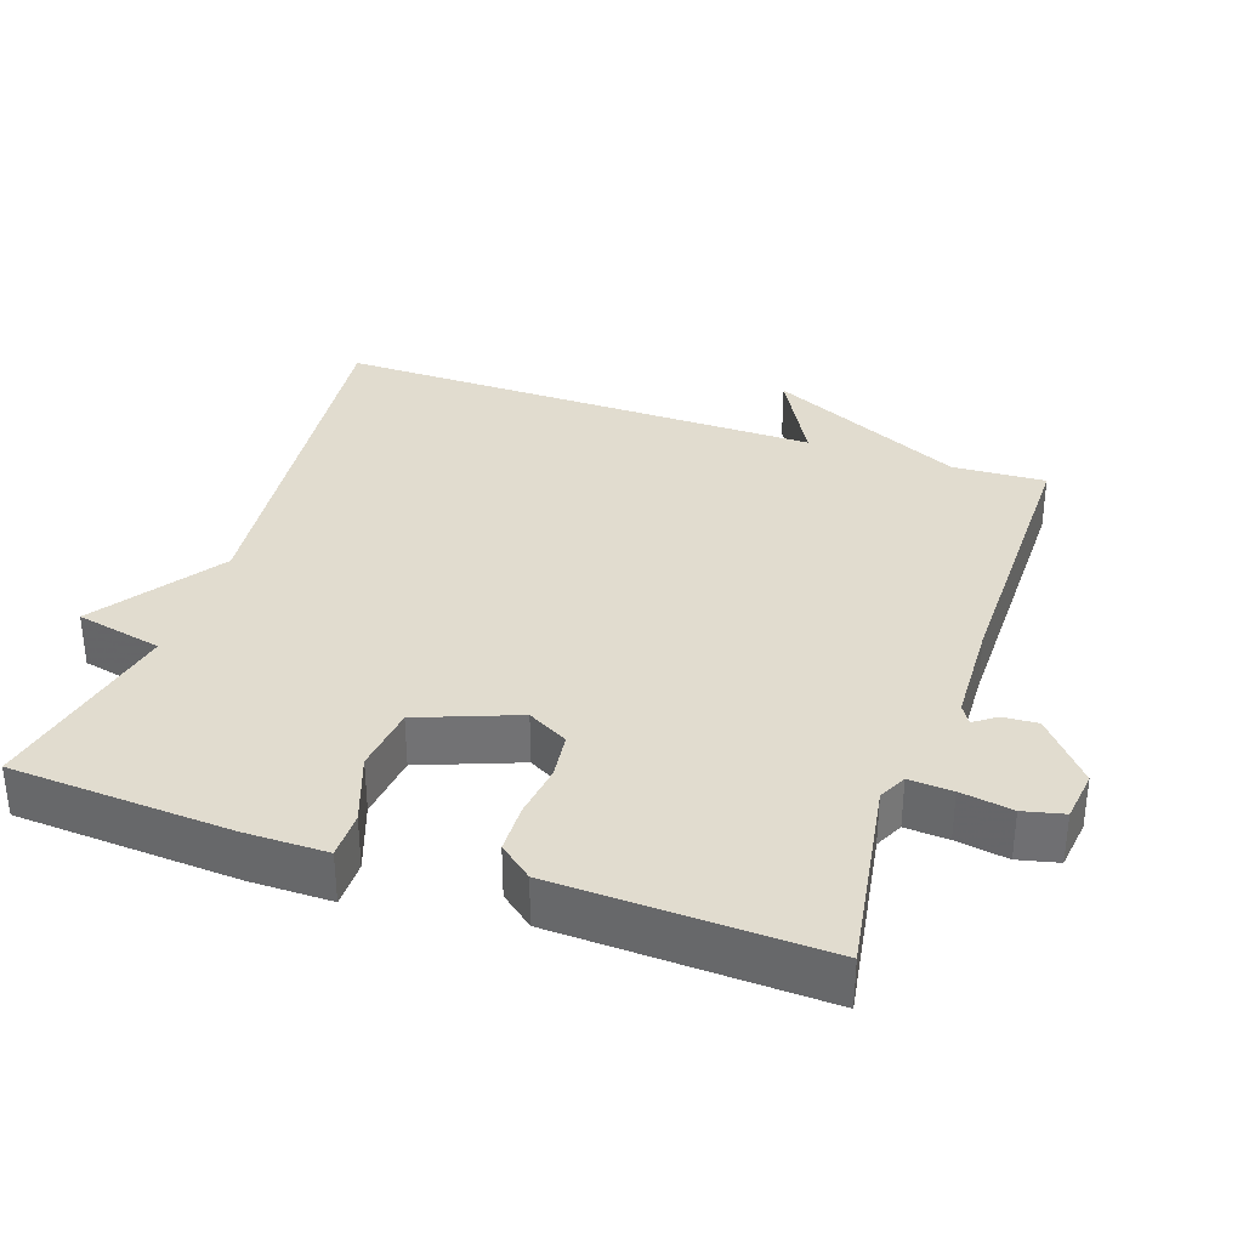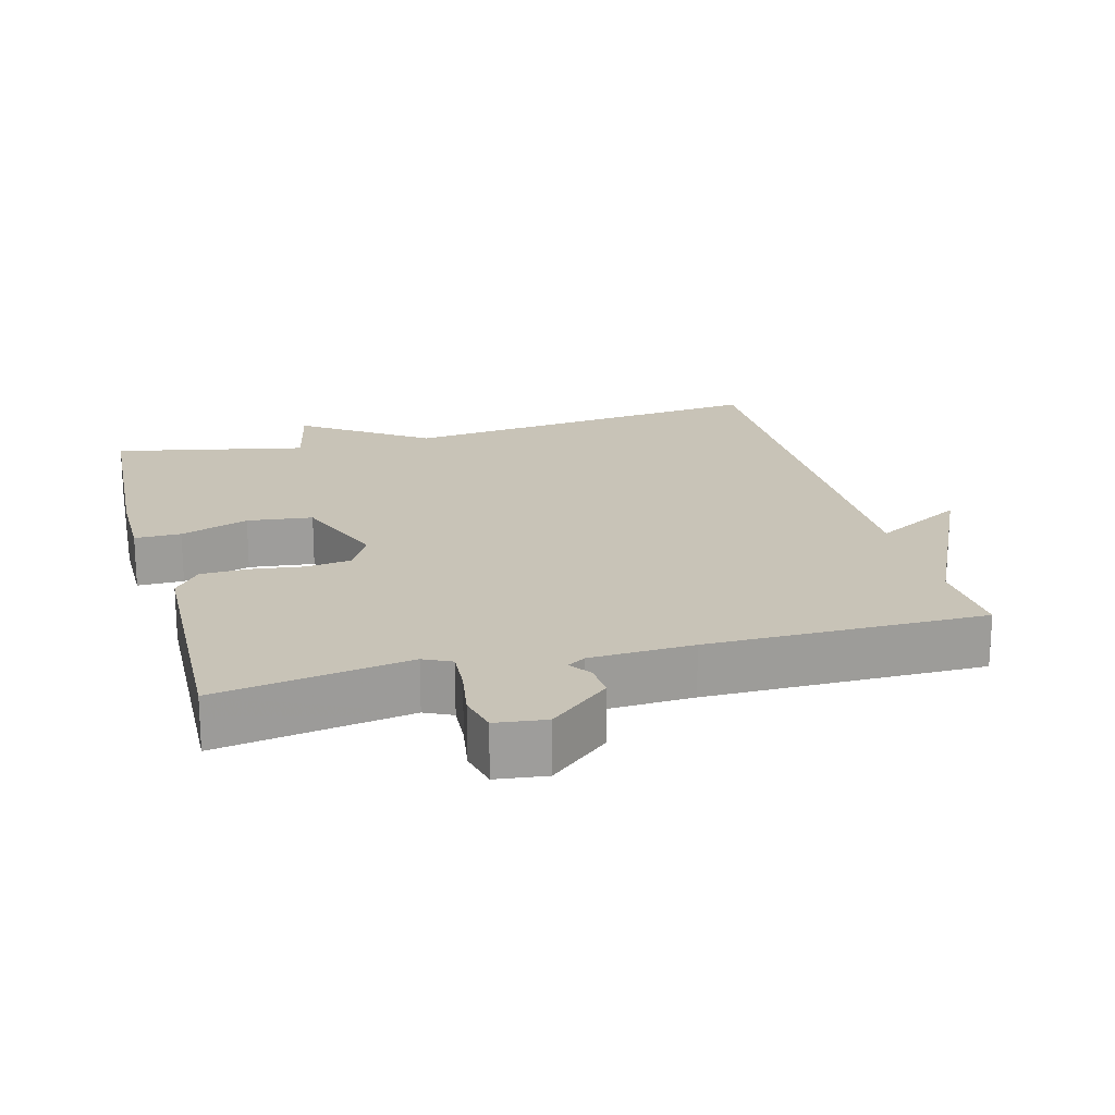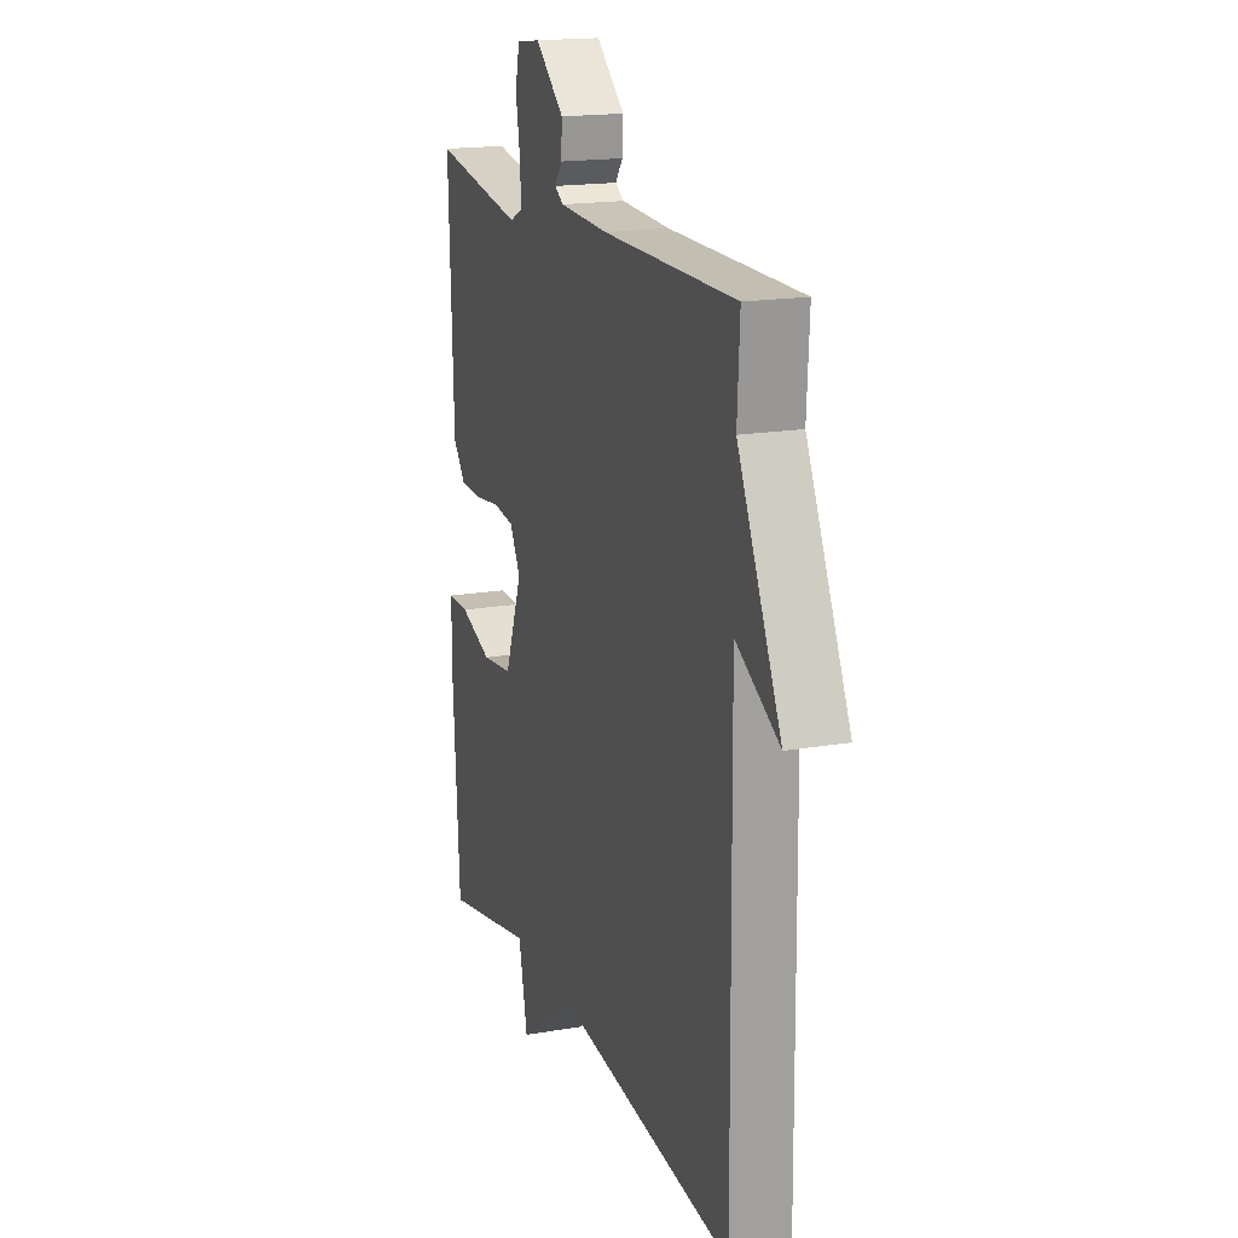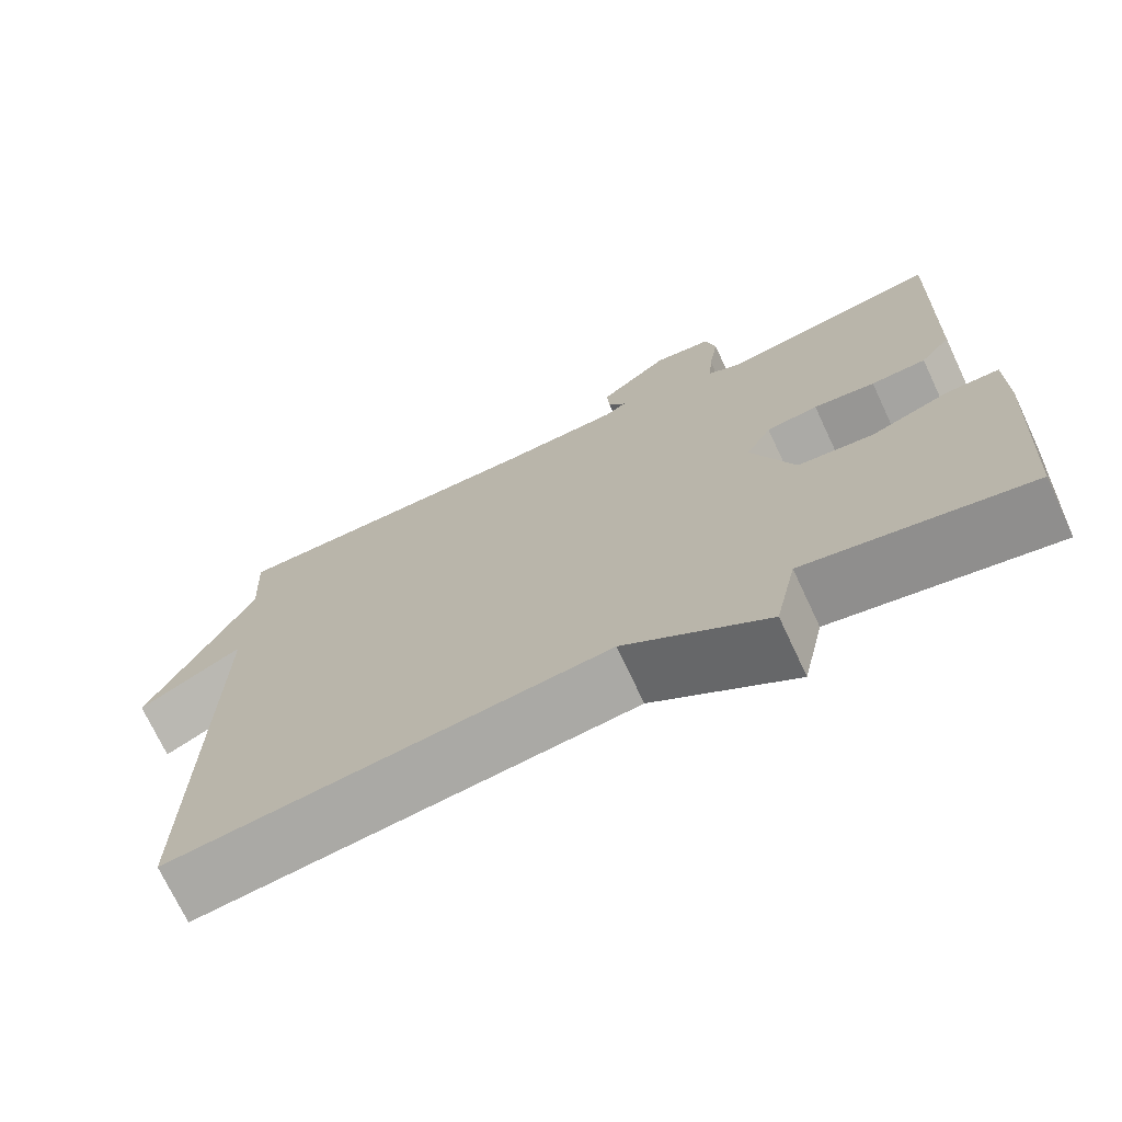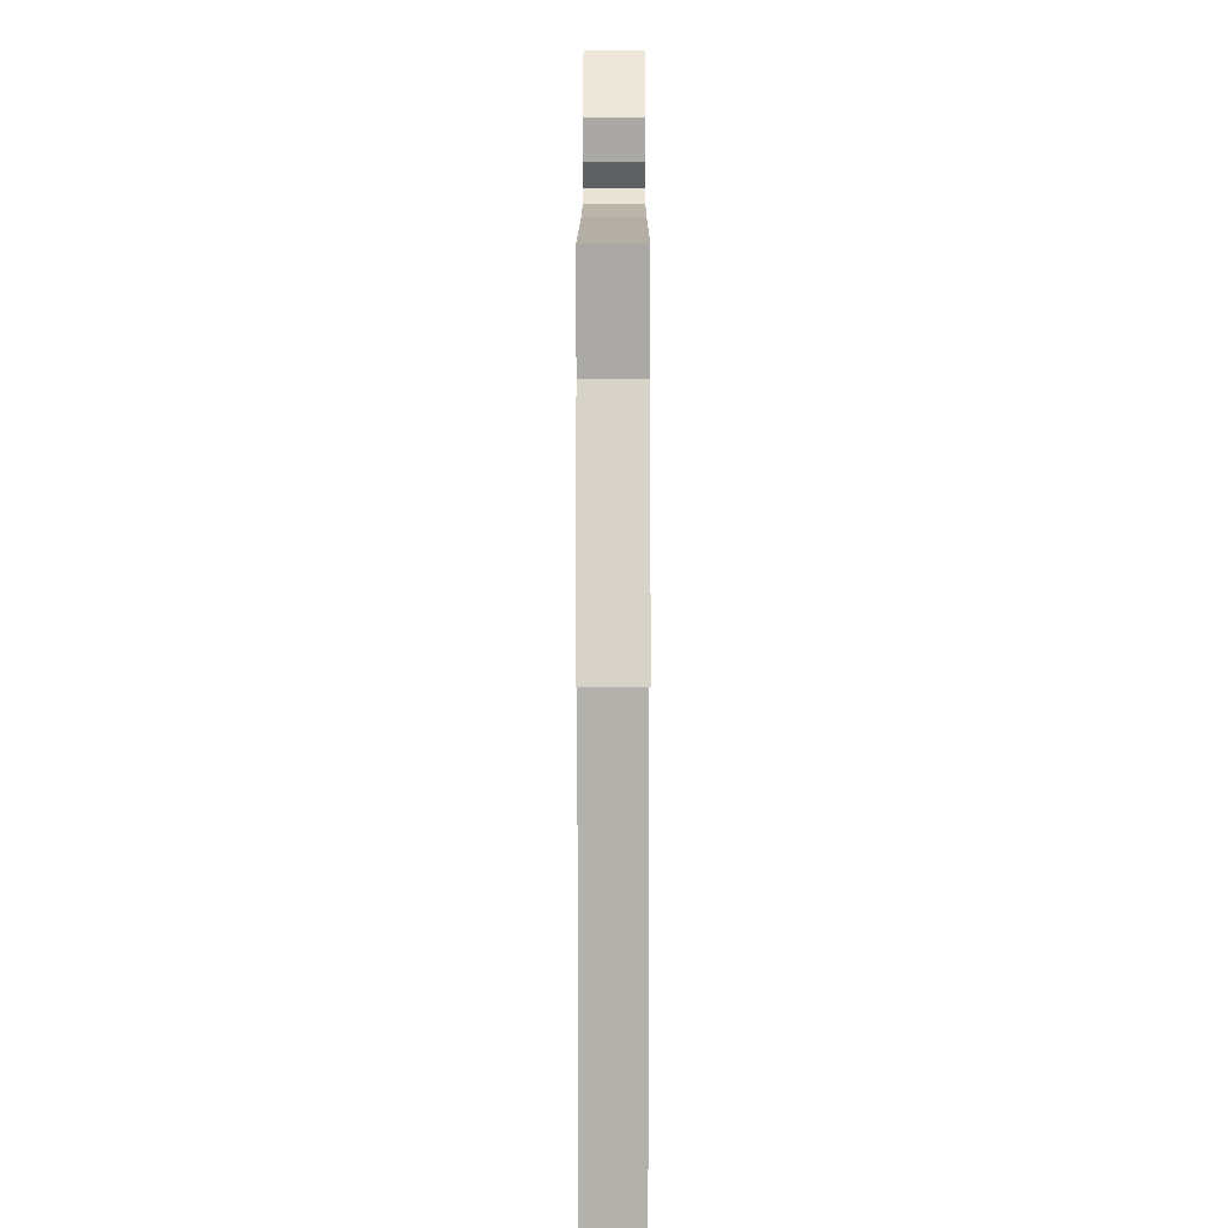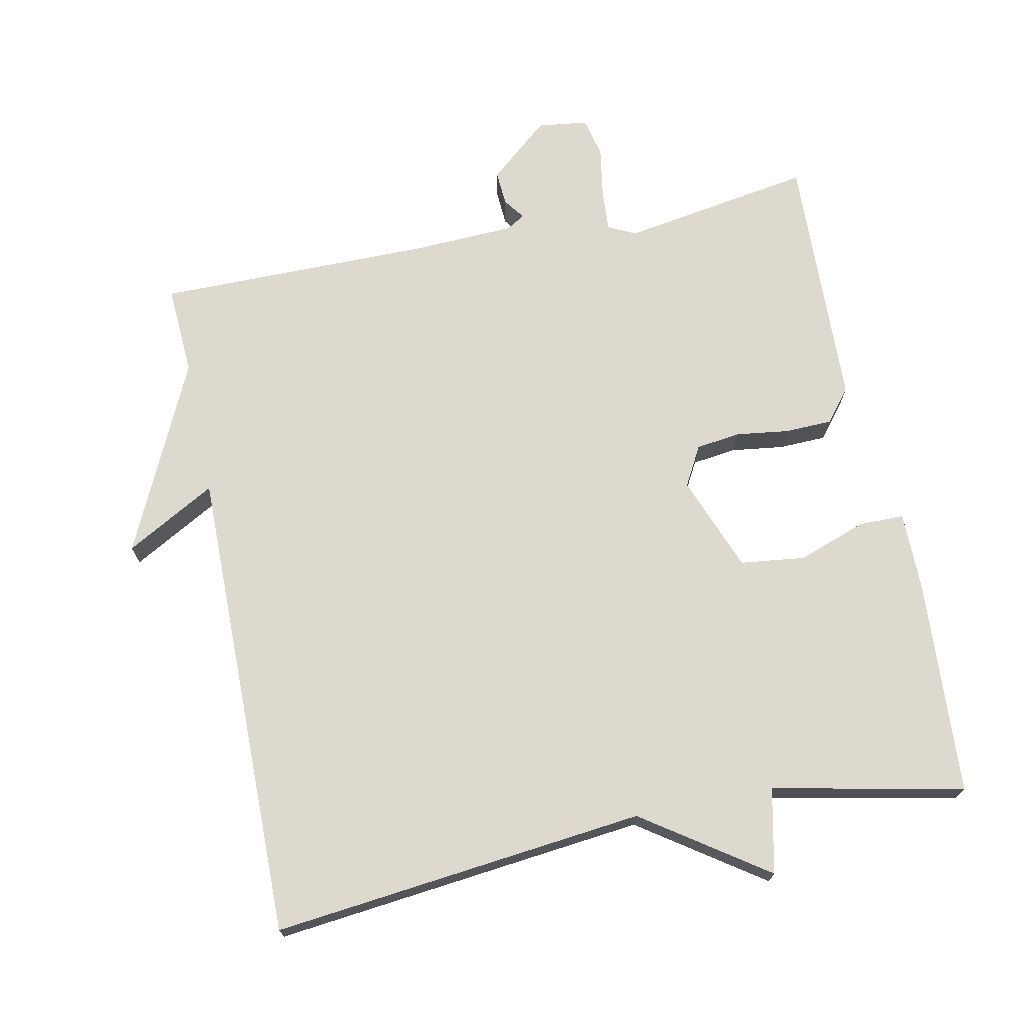
<metadata>
{"format":"obj","ext":"obj","renderer":"f3d","projection":"perspective","resolution":1024,"background":"white","views":[{"elev":34.5,"azim":-71.1,"up":"+Y"},{"elev":19.7,"azim":-15.1,"up":"+Y"},{"elev":17.6,"azim":71.1,"up":"+Z"},{"elev":-72.3,"azim":-154.9,"up":"+Z"},{"elev":11.5,"azim":90.1,"up":"+Z"},{"elev":71.5,"azim":168.4,"up":"+Y"}]}
</metadata>
<code>
v -0.5 0.07 0.5
v -0.229 0.07 0.456
v -0.19 0.07 0.475
v -0.194 0.07 0.535
v -0.206 0.07 0.607
v -0.193 0.07 0.663
v -0.122 0.07 0.672
v -0.037 0.07 0.6
v -0.04 0.07 0.551
v -0.062 0.07 0.521
v -0.036 0.07 0.505
v 0.109 0.07 0.499
v 0.5 0.07 0.5
v 0.493 0.07 0.372
v 0.621 0.07 0.101
v 0.493 0.07 0.172
v 0.5 0.07 -0.5
v -0.029 0.07 -0.443
v -0.203 0.07 -0.563
v -0.229 0.07 -0.443
v -0.5 0.07 -0.5
v -0.519 0.07 -0.194
v -0.519 0.07 -0.081
v -0.454 0.07 -0.081
v -0.358 0.07 -0.115
v -0.266 0.07 -0.104
v -0.214 0.07 0.032
v -0.245 0.07 0.088
v -0.308 0.07 0.096
v -0.383 0.07 0.086
v -0.45 0.07 0.088
v -0.487 0.07 0.134
v -0.5 0 0.5
v -0.229 0 0.456
v -0.19 0 0.475
v -0.194 0 0.535
v -0.206 0 0.607
v -0.193 0 0.663
v -0.122 0 0.672
v -0.037 0 0.6
v -0.04 0 0.551
v -0.062 0 0.521
v -0.036 0 0.505
v 0.109 0 0.499
v 0.5 0 0.5
v 0.493 0 0.372
v 0.621 0 0.101
v 0.493 0 0.172
v 0.5 0 -0.5
v -0.029 0 -0.443
v -0.203 0 -0.563
v -0.229 0 -0.443
v -0.5 0 -0.5
v -0.519 0 -0.194
v -0.519 0 -0.081
v -0.454 0 -0.081
v -0.358 0 -0.115
v -0.266 0 -0.104
v -0.214 0 0.032
v -0.245 0 0.088
v -0.308 0 0.096
v -0.383 0 0.086
v -0.45 0 0.088
v -0.487 0 0.134
f 32 1 2
f 31 32 2
f 30 31 2
f 29 30 2
f 28 29 2 3
f 27 28 3
f 23 24 25
f 22 23 25
f 21 22 25
f 20 21 25
f 20 25 26
f 20 26 27
f 19 20 27
f 18 19 27
f 18 27 3
f 17 18 3
f 16 17 3
f 12 13 14
f 14 15 16
f 12 14 16
f 11 12 16
f 8 9 10
f 7 8 10
f 6 7 10
f 5 6 10
f 4 5 10
f 10 11 16
f 4 10 16
f 3 4 16
f 34 33 64
f 34 64 63
f 34 63 62
f 34 62 61
f 35 34 61 60
f 35 60 59
f 57 56 55
f 57 55 54
f 57 54 53
f 57 53 52
f 58 57 52
f 59 58 52
f 59 52 51
f 59 51 50
f 35 59 50
f 35 50 49
f 35 49 48
f 46 45 44
f 48 47 46
f 48 46 44
f 48 44 43
f 42 41 40
f 42 40 39
f 42 39 38
f 42 38 37
f 42 37 36
f 48 43 42
f 48 42 36
f 48 36 35
f 1 33 34 2
f 2 34 35 3
f 3 35 36 4
f 4 36 37 5
f 5 37 38 6
f 6 38 39 7
f 7 39 40 8
f 8 40 41 9
f 9 41 42 10
f 10 42 43 11
f 11 43 44 12
f 12 44 45 13
f 13 45 46 14
f 14 46 47 15
f 15 47 48 16
f 16 48 49 17
f 17 49 50 18
f 18 50 51 19
f 19 51 52 20
f 20 52 53 21
f 21 53 54 22
f 22 54 55 23
f 23 55 56 24
f 24 56 57 25
f 25 57 58 26
f 26 58 59 27
f 27 59 60 28
f 28 60 61 29
f 29 61 62 30
f 30 62 63 31
f 31 63 64 32
f 32 64 33 1

</code>
